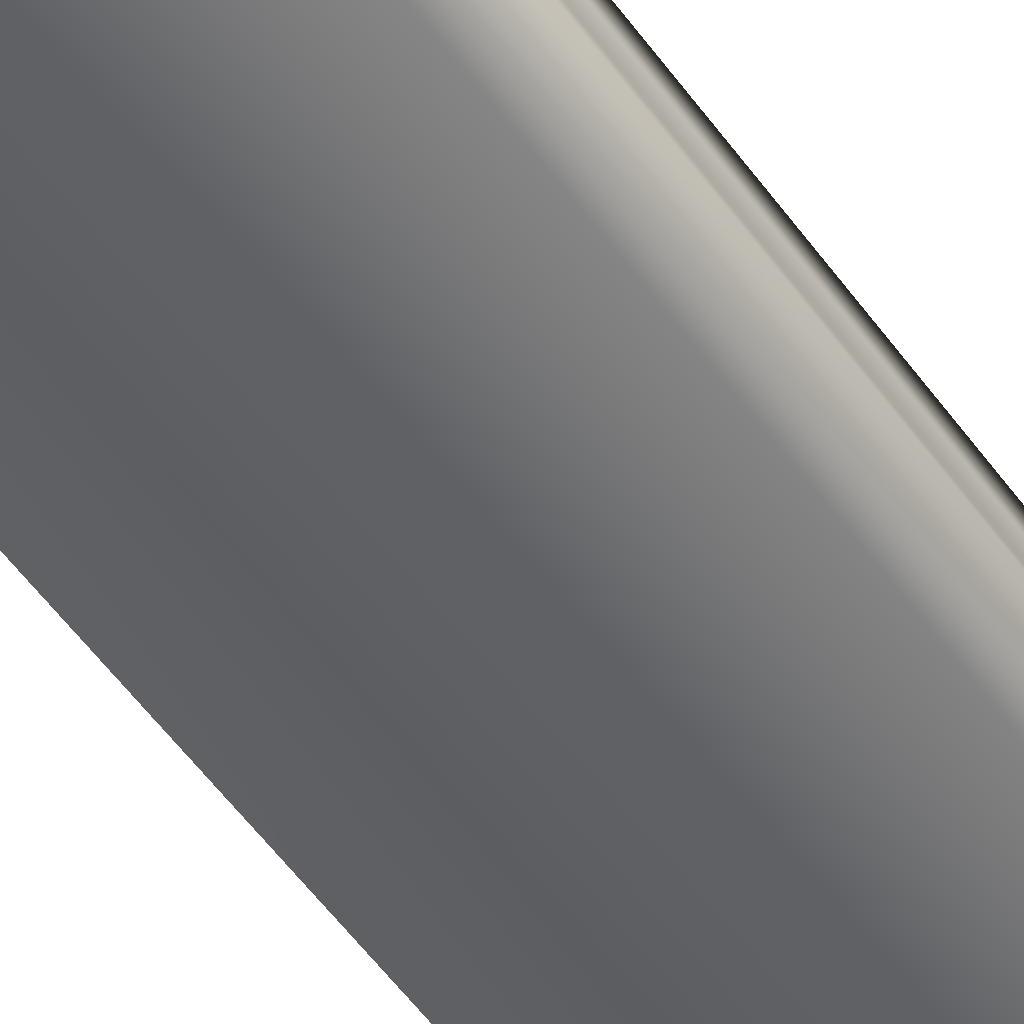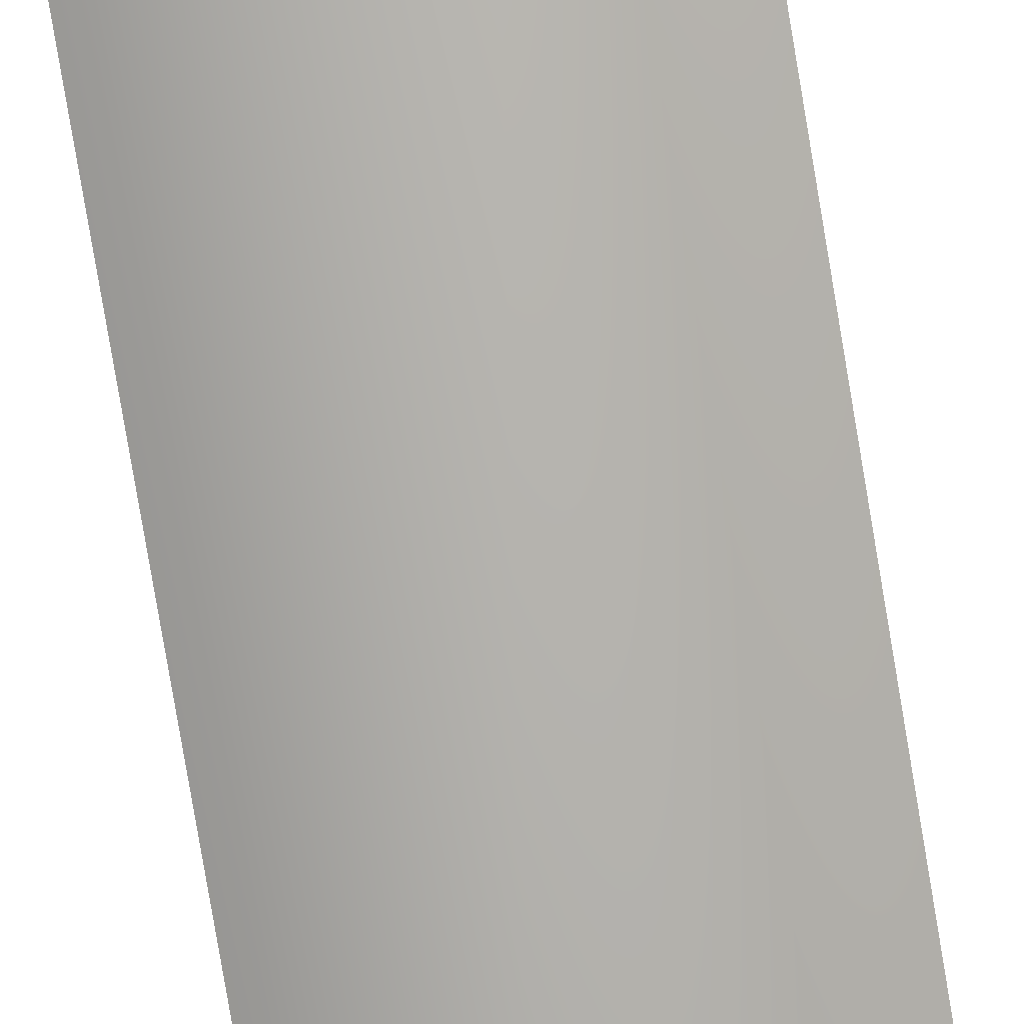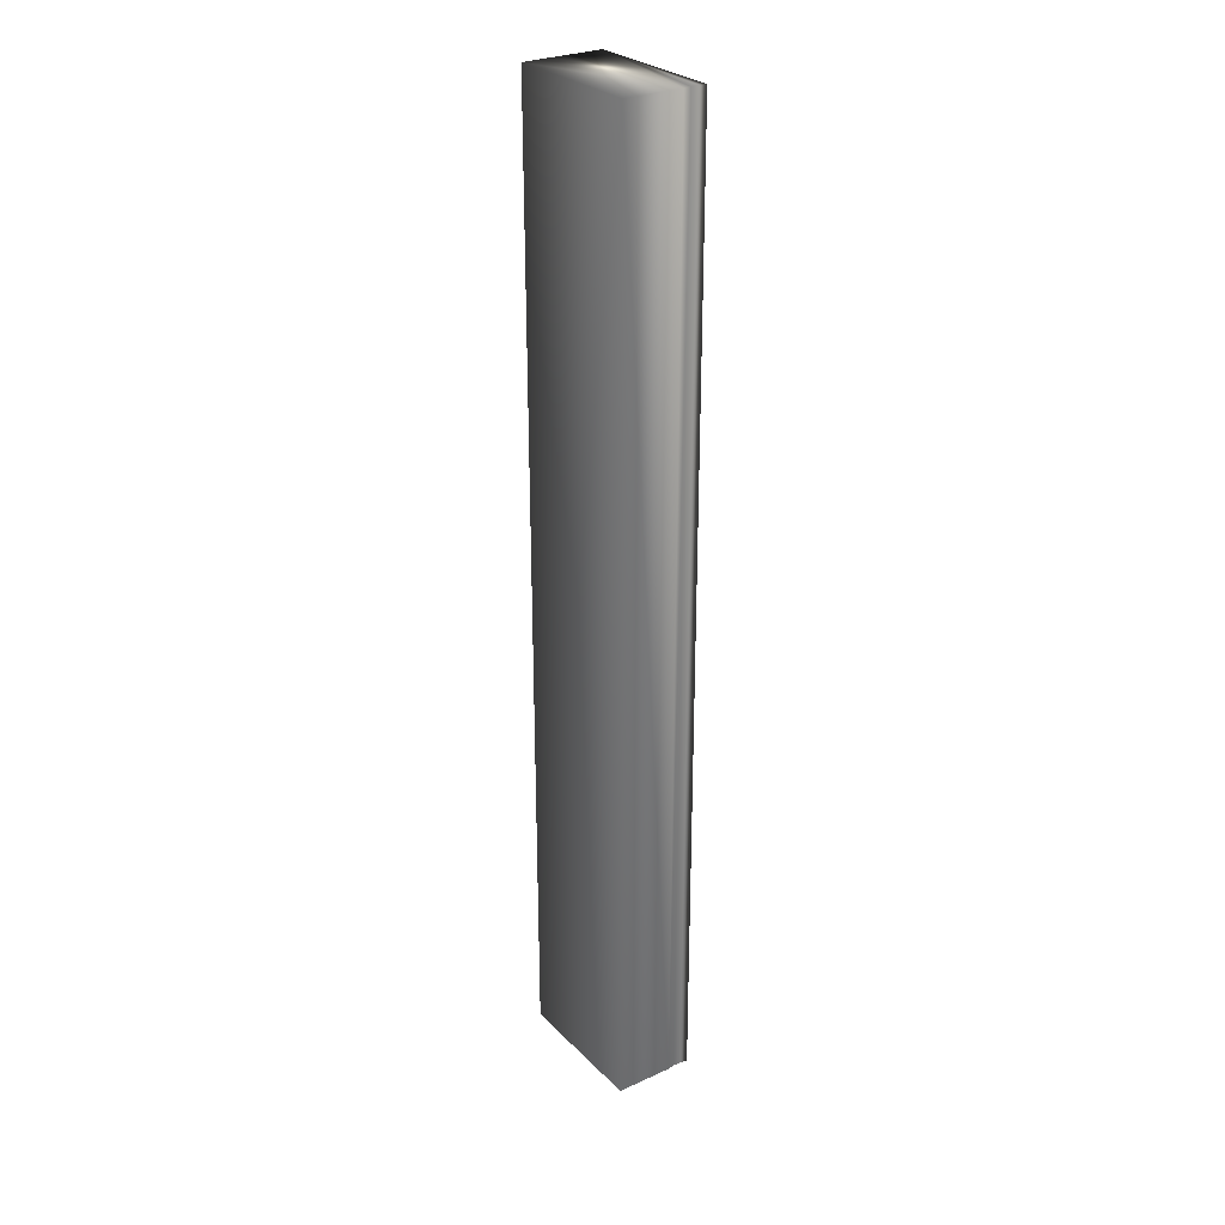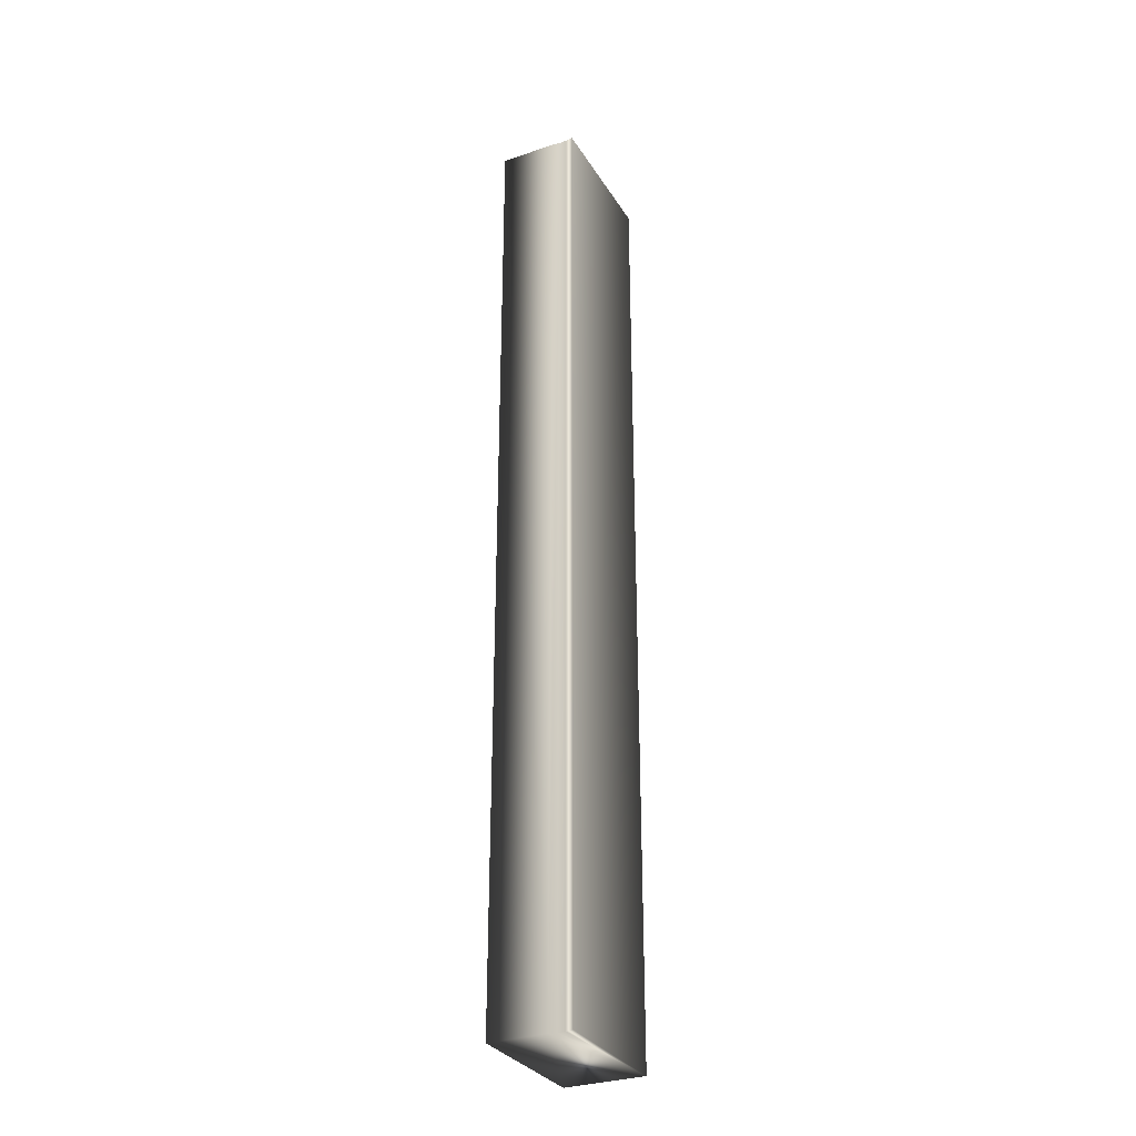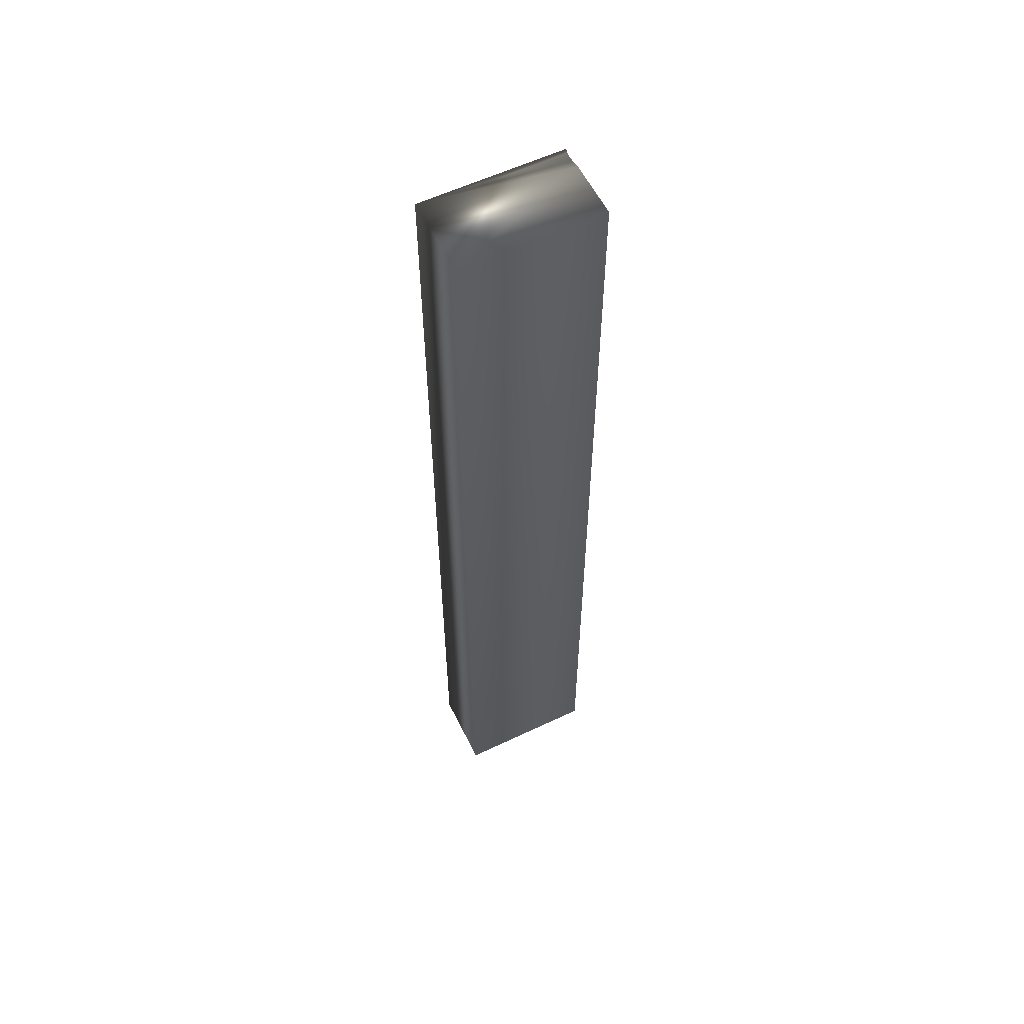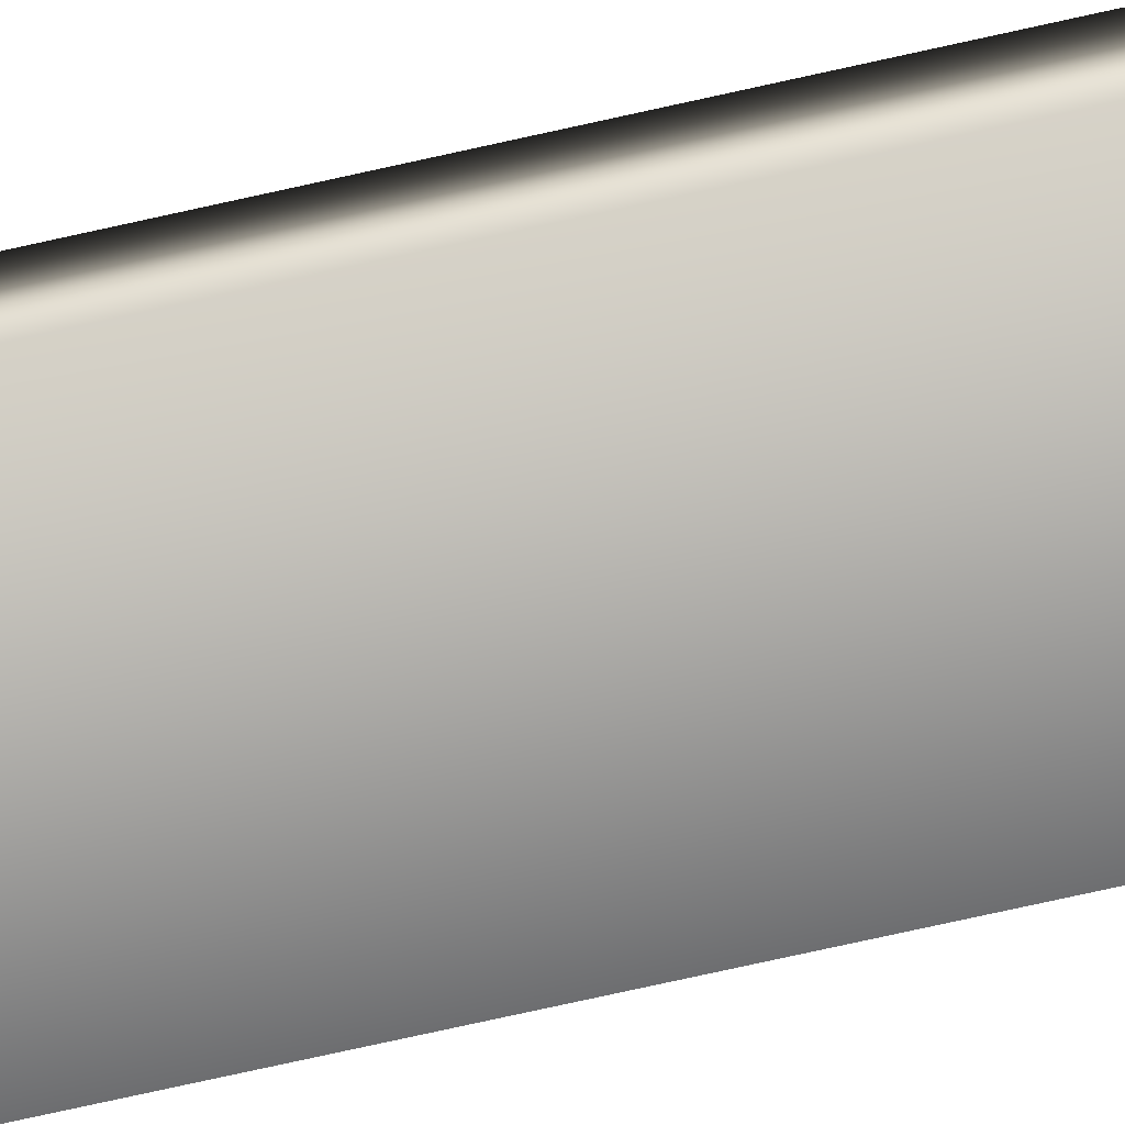
<metadata>
{"format":"obj","ext":"obj","renderer":"f3d","projection":"perspective","resolution":1024,"background":"white","views":[{"elev":-49.9,"azim":33.4,"up":"+Y"},{"elev":-77.9,"azim":-170.5,"up":"+Y"},{"elev":27.9,"azim":55.3,"up":"+Z"},{"elev":-31.0,"azim":116.4,"up":"+Z"},{"elev":58.0,"azim":-26.2,"up":"+Z"},{"elev":-75.6,"azim":-77.5,"up":"+Y"}]}
</metadata>
<code>
v 51.75 13.75 -69.92
v 51.75 13.54 -69.92
v 51.75 13.75 -73.44
v 51.75 13.54 -73.44
v 51.75 13.83 -73.44
v 51.75 13.83 -69.92
v 51.74 13.81 -73.44
v 51.74 13.81 -69.92
v 51.74 13.78 -69.92
v 51.74 13.78 -73.44
v 51.23 13.54 -73.44
v 51.23 13.83 -73.44
v 51.23 13.83 -69.92
v 51.23 13.54 -69.92
f 1 2 3
f 3 2 4
f 5 6 7
f 7 6 8
f 7 8 9
f 1 3 9
f 9 3 10
f 9 10 7
f 4 11 3
f 3 11 12
f 3 12 10
f 10 12 7
f 7 12 5
f 6 5 13
f 13 5 12
f 14 11 2
f 2 11 4
f 2 1 14
f 14 1 13
f 13 1 9
f 13 9 8
f 8 6 13
f 14 13 11
f 11 13 12

</code>
